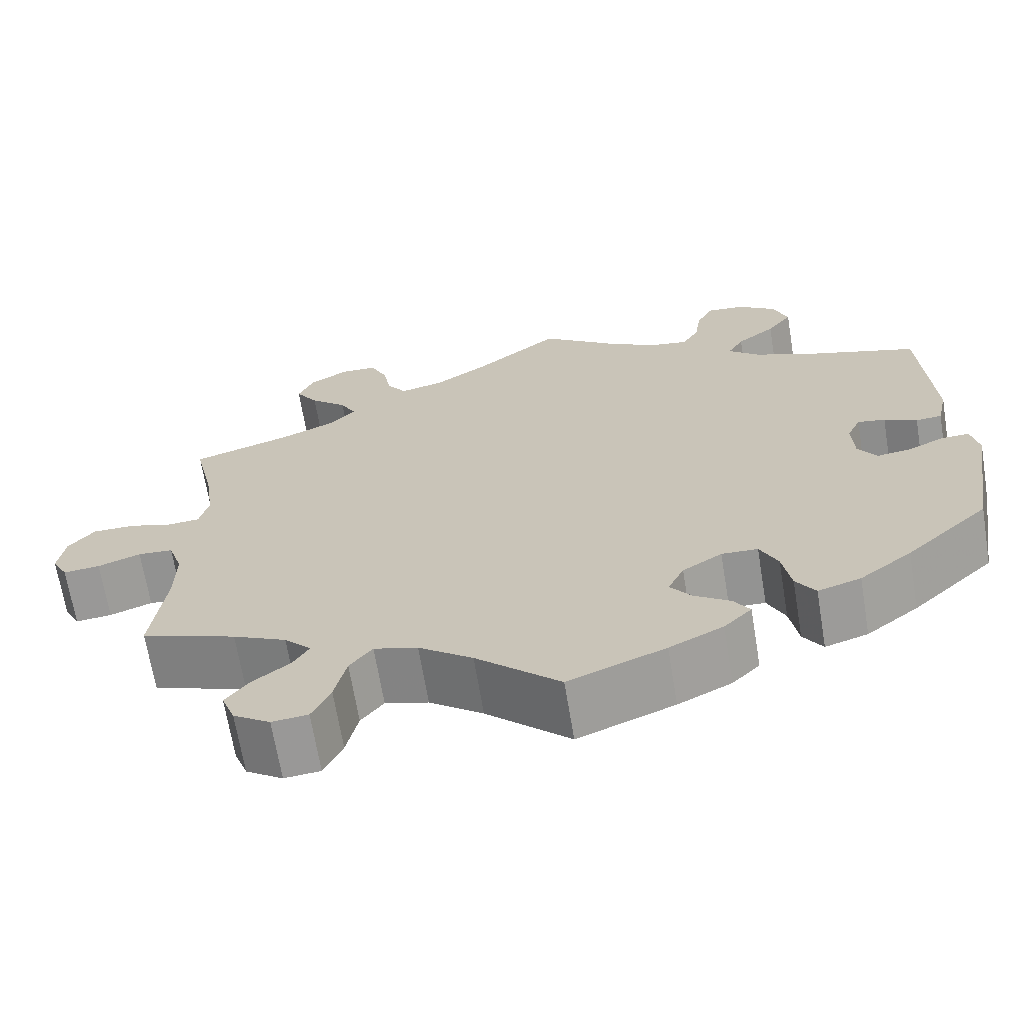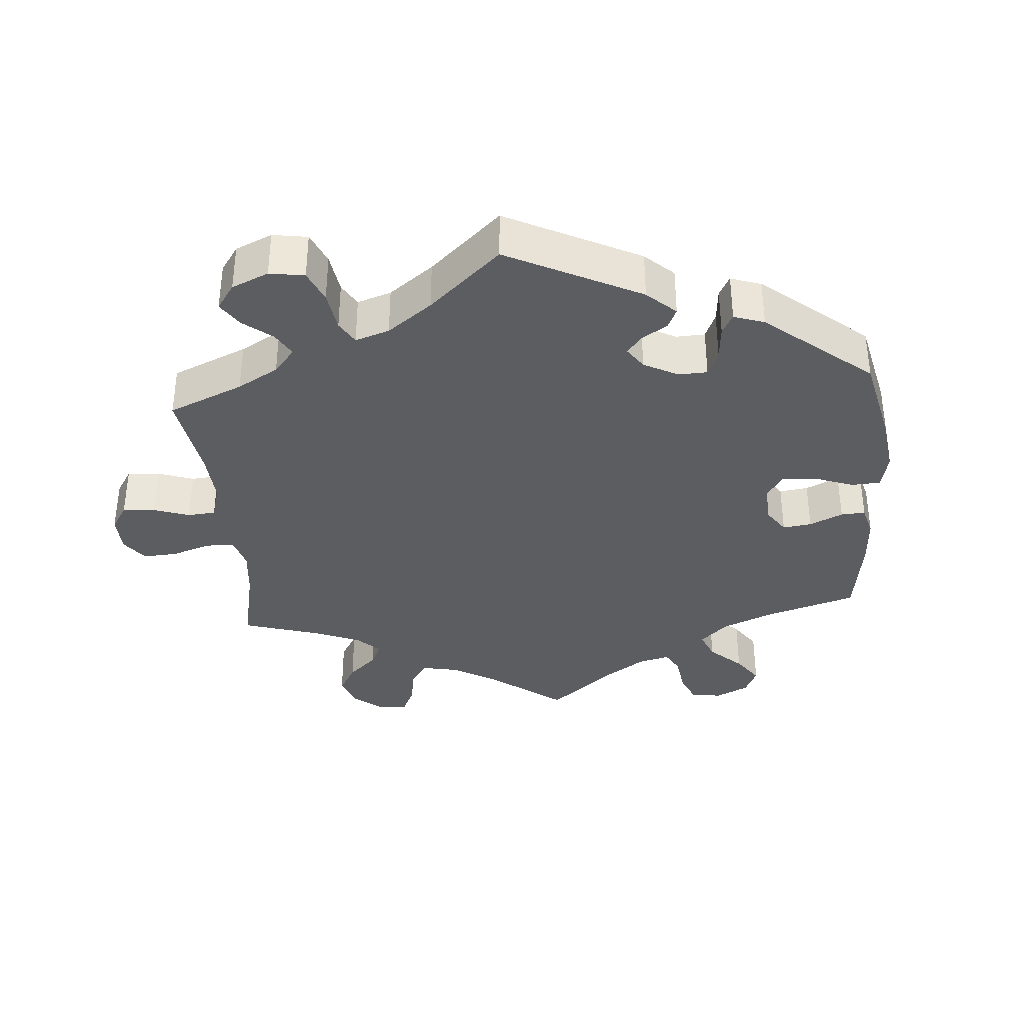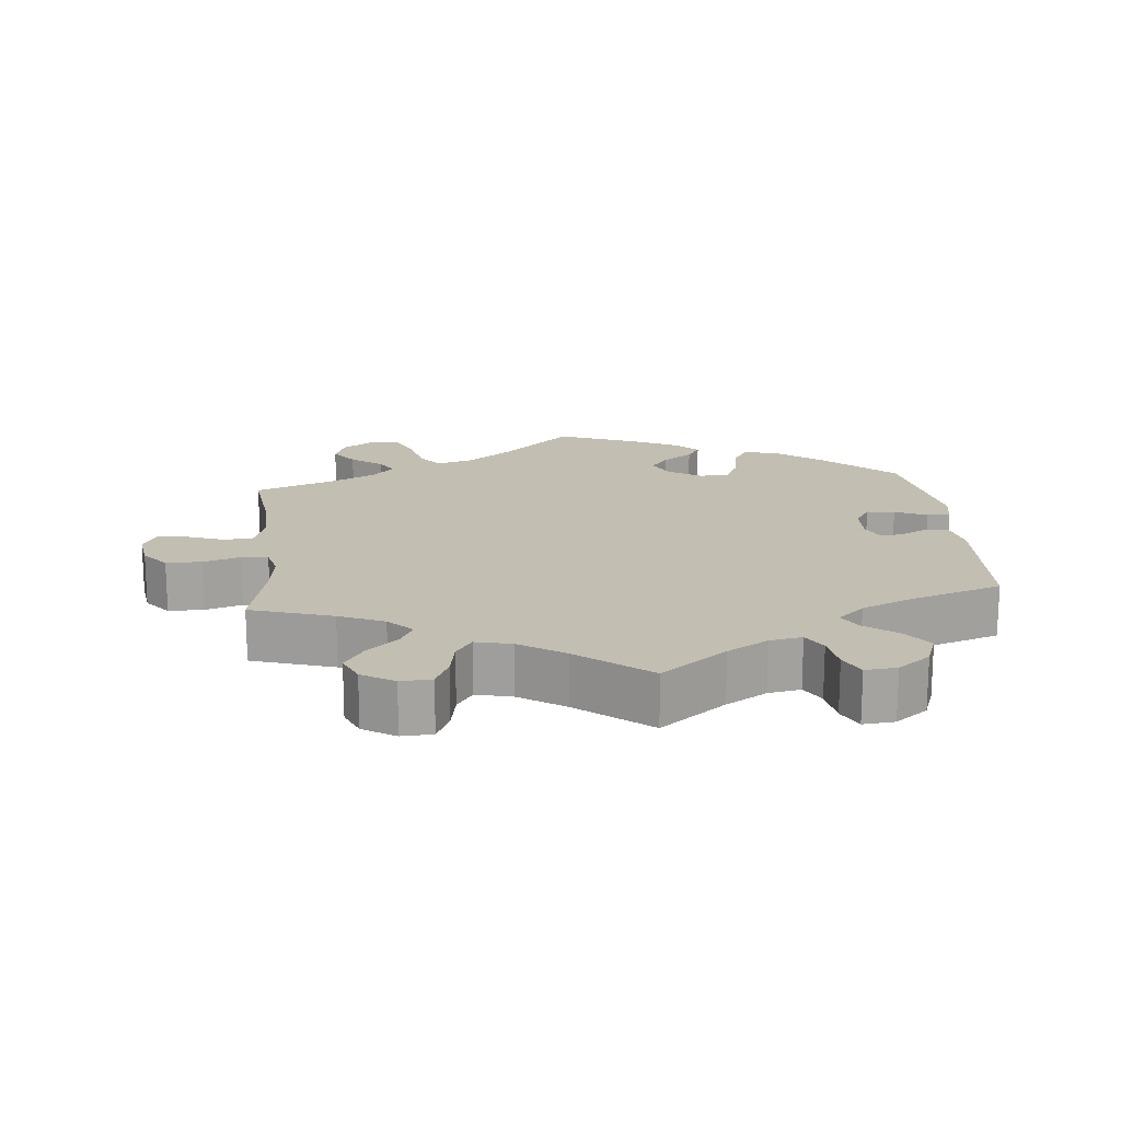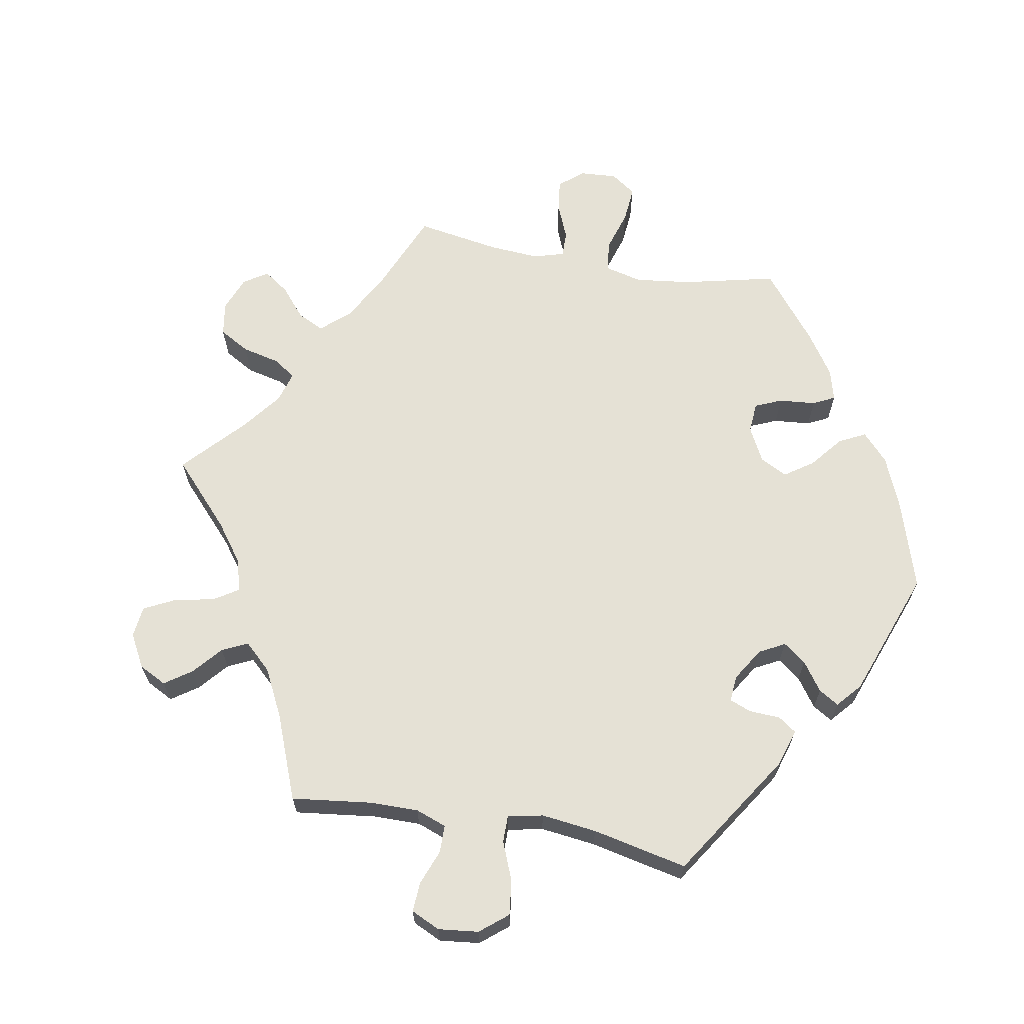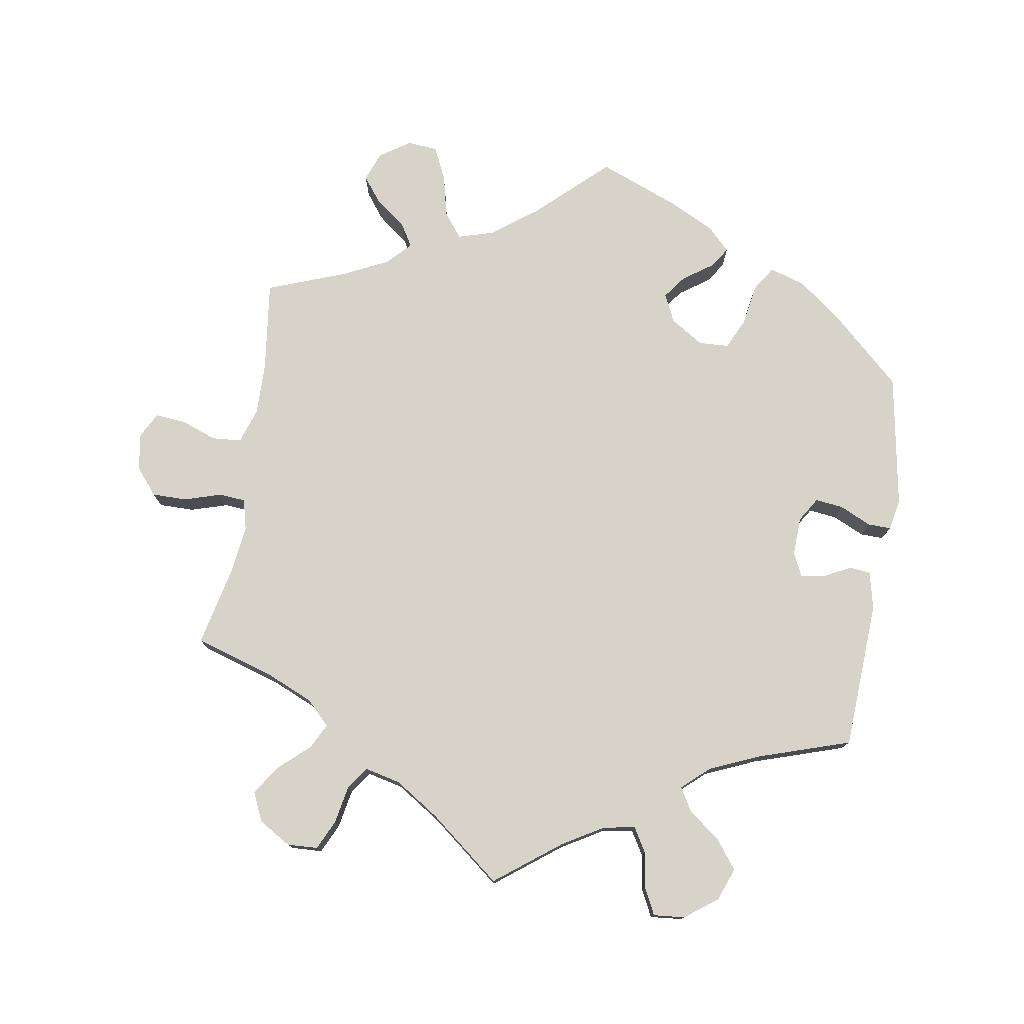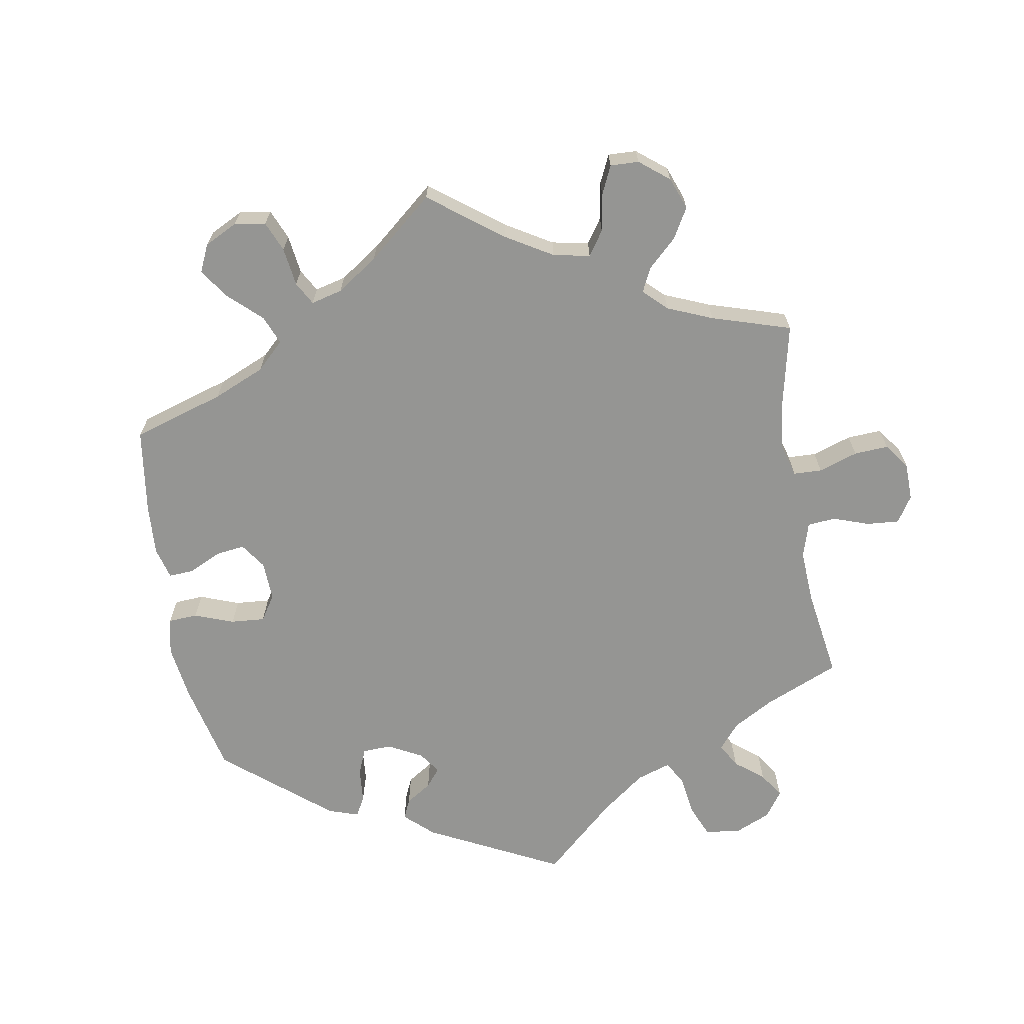
<metadata>
{"format":"obj","ext":"obj","renderer":"f3d","projection":"perspective","resolution":1024,"background":"white","views":[{"elev":-67.5,"azim":9.4,"up":"+Z"},{"elev":-35.7,"azim":64.8,"up":"+Y"},{"elev":17.4,"azim":-5.7,"up":"+Y"},{"elev":65.1,"azim":40.1,"up":"+Y"},{"elev":76.7,"azim":9.0,"up":"+Y"},{"elev":-67.3,"azim":-110.2,"up":"+Y"}]}
</metadata>
<code>
v 0.401 0.07 -0.381
v 0.339 0.07 -0.429
v 0.288 0.07 -0.445
v 0.265 0.07 -0.41
v 0.255 0.07 -0.351
v 0.234 0.07 -0.307
v 0.191 0.07 -0.305
v 0.144 0.07 -0.335
v 0.125 0.07 -0.375
v 0.15 0.07 -0.408
v 0.193 0.07 -0.438
v 0.212 0.07 -0.467
v 0.179 0.07 -0.5
v 0.115 0.07 -0.532
v 0 0.07 -0.578
v -0.1 0.07 -0.485
v -0.164 0.07 -0.437
v -0.216 0.07 -0.422
v -0.243 0.07 -0.457
v -0.257 0.07 -0.518
v -0.279 0.07 -0.565
v -0.322 0.07 -0.569
v -0.366 0.07 -0.54
v -0.382 0.07 -0.498
v -0.354 0.07 -0.461
v -0.31 0.07 -0.427
v -0.291 0.07 -0.395
v -0.323 0.07 -0.362
v -0.387 0.07 -0.331
v -0.501 0.07 -0.289
v -0.485 0.07 -0.16
v -0.484 0.07 -0.084
v -0.501 0.07 -0.033
v -0.543 0.07 -0.03
v -0.594 0.07 -0.049
v -0.638 0.07 -0.053
v -0.657 0.07 -0.017
v -0.649 0.07 0.036
v -0.618 0.07 0.074
v -0.568 0.07 0.074
v -0.515 0.07 0.058
v -0.477 0.07 0.061
v -0.466 0.07 0.105
v -0.475 0.07 0.174
v -0.501 0.07 0.289
v -0.384 0.07 0.326
v -0.32 0.07 0.354
v -0.287 0.07 0.388
v -0.306 0.07 0.424
v -0.35 0.07 0.463
v -0.377 0.07 0.504
v -0.359 0.07 0.545
v -0.313 0.07 0.573
v -0.269 0.07 0.571
v -0.249 0.07 0.529
v -0.239 0.07 0.476
v -0.216 0.07 0.443
v -0.165 0.07 0.455
v -0.101 0.07 0.497
v 0 0.07 0.578
v 0.093 0.07 0.508
v 0.151 0.07 0.474
v 0.197 0.07 0.466
v 0.217 0.07 0.5
v 0.225 0.07 0.552
v 0.244 0.07 0.59
v 0.289 0.07 0.586
v 0.335 0.07 0.552
v 0.353 0.07 0.505
v 0.323 0.07 0.465
v 0.277 0.07 0.429
v 0.258 0.07 0.396
v 0.296 0.07 0.362
v 0.369 0.07 0.331
v 0.5 0.07 0.289
v 0.512 0.07 0.077
v 0.5 0.07 0.023
v 0.469 0.07 0.02
v 0.43 0.07 0.04
v 0.397 0.07 0.045
v 0.381 0.07 0.011
v 0.383 0.07 -0.044
v 0.405 0.07 -0.079
v 0.445 0.07 -0.074
v 0.49 0.07 -0.053
v 0.523 0.07 -0.052
v 0.532 0.07 -0.097
v 0.5 0.07 -0.289
v 0.401 0 -0.381
v 0.339 0 -0.429
v 0.288 0 -0.445
v 0.265 0 -0.41
v 0.255 0 -0.351
v 0.234 0 -0.307
v 0.191 0 -0.305
v 0.144 0 -0.335
v 0.125 0 -0.375
v 0.15 0 -0.408
v 0.193 0 -0.438
v 0.212 0 -0.467
v 0.179 0 -0.5
v 0.115 0 -0.532
v 0 0 -0.578
v -0.1 0 -0.485
v -0.164 0 -0.437
v -0.216 0 -0.422
v -0.243 0 -0.457
v -0.257 0 -0.518
v -0.279 0 -0.565
v -0.322 0 -0.569
v -0.366 0 -0.54
v -0.382 0 -0.498
v -0.354 0 -0.461
v -0.31 0 -0.427
v -0.291 0 -0.395
v -0.323 0 -0.362
v -0.387 0 -0.331
v -0.501 0 -0.289
v -0.485 0 -0.16
v -0.484 0 -0.084
v -0.501 0 -0.033
v -0.543 0 -0.03
v -0.594 0 -0.049
v -0.638 0 -0.053
v -0.657 0 -0.017
v -0.649 0 0.036
v -0.618 0 0.074
v -0.568 0 0.074
v -0.515 0 0.058
v -0.477 0 0.061
v -0.466 0 0.105
v -0.475 0 0.174
v -0.501 0 0.289
v -0.384 0 0.326
v -0.32 0 0.354
v -0.287 0 0.388
v -0.306 0 0.424
v -0.35 0 0.463
v -0.377 0 0.504
v -0.359 0 0.545
v -0.313 0 0.573
v -0.269 0 0.571
v -0.249 0 0.529
v -0.239 0 0.476
v -0.216 0 0.443
v -0.165 0 0.455
v -0.101 0 0.497
v 0 0 0.578
v 0.093 0 0.508
v 0.151 0 0.474
v 0.197 0 0.466
v 0.217 0 0.5
v 0.225 0 0.552
v 0.244 0 0.59
v 0.289 0 0.586
v 0.335 0 0.552
v 0.353 0 0.505
v 0.323 0 0.465
v 0.277 0 0.429
v 0.258 0 0.396
v 0.296 0 0.362
v 0.369 0 0.331
v 0.5 0 0.289
v 0.512 0 0.077
v 0.5 0 0.023
v 0.469 0 0.02
v 0.43 0 0.04
v 0.397 0 0.045
v 0.381 0 0.011
v 0.383 0 -0.044
v 0.405 0 -0.079
v 0.445 0 -0.074
v 0.49 0 -0.053
v 0.523 0 -0.052
v 0.532 0 -0.097
v 0.5 0 -0.289
f 84 85 86 87
f 83 84 87 88
f 82 83 88 1
f 76 77 78 79
f 74 75 76 79
f 73 74 79 80
f 72 73 80 81
f 68 69 70 71
f 68 71 72
f 67 68 72
f 64 65 66 67
f 63 64 67 72
f 62 63 72 81
f 59 60 61
f 58 59 61 62
f 57 58 62 81
f 53 54 55 56
f 53 56 57
f 52 53 57
f 49 50 51 52
f 48 49 52 57
f 47 48 57 81
f 44 45 46
f 43 44 46 47
f 42 43 47 81
f 38 39 40 41
f 34 35 36 37
f 33 34 37 38
f 29 30 31
f 28 29 31 32
f 27 28 32 33
f 23 24 25 26
f 23 26 27
f 22 23 27
f 19 20 21 22
f 19 22 27
f 18 19 27 33
f 13 14 15 16
f 13 16 17
f 10 11 12 13
f 9 10 13 17
f 8 9 17 18
f 2 3 4 5
f 82 1 2 5
f 82 5 6
f 81 82 6 7
f 33 38 41 42
f 18 33 42 81
f 7 8 18 81
f 175 174 173 172
f 176 175 172 171
f 89 176 171 170
f 167 166 165 164
f 167 164 163 162
f 168 167 162 161
f 169 168 161 160
f 159 158 157 156
f 160 159 156
f 160 156 155
f 155 154 153 152
f 160 155 152 151
f 169 160 151 150
f 149 148 147
f 150 149 147 146
f 169 150 146 145
f 144 143 142 141
f 145 144 141
f 145 141 140
f 140 139 138 137
f 145 140 137 136
f 169 145 136 135
f 134 133 132
f 135 134 132 131
f 169 135 131 130
f 129 128 127 126
f 125 124 123 122
f 126 125 122 121
f 119 118 117
f 120 119 117 116
f 121 120 116 115
f 114 113 112 111
f 115 114 111
f 115 111 110
f 110 109 108 107
f 115 110 107
f 121 115 107 106
f 104 103 102 101
f 105 104 101
f 101 100 99 98
f 105 101 98 97
f 106 105 97 96
f 93 92 91 90
f 93 90 89 170
f 94 93 170
f 95 94 170 169
f 130 129 126 121
f 169 130 121 106
f 169 106 96 95
f 1 89 90 2
f 2 90 91 3
f 3 91 92 4
f 4 92 93 5
f 5 93 94 6
f 6 94 95 7
f 7 95 96 8
f 8 96 97 9
f 9 97 98 10
f 10 98 99 11
f 11 99 100 12
f 12 100 101 13
f 13 101 102 14
f 14 102 103 15
f 15 103 104 16
f 16 104 105 17
f 17 105 106 18
f 18 106 107 19
f 19 107 108 20
f 20 108 109 21
f 21 109 110 22
f 22 110 111 23
f 23 111 112 24
f 24 112 113 25
f 25 113 114 26
f 26 114 115 27
f 27 115 116 28
f 28 116 117 29
f 29 117 118 30
f 30 118 119 31
f 31 119 120 32
f 32 120 121 33
f 33 121 122 34
f 34 122 123 35
f 35 123 124 36
f 36 124 125 37
f 37 125 126 38
f 38 126 127 39
f 39 127 128 40
f 40 128 129 41
f 41 129 130 42
f 42 130 131 43
f 43 131 132 44
f 44 132 133 45
f 45 133 134 46
f 46 134 135 47
f 47 135 136 48
f 48 136 137 49
f 49 137 138 50
f 50 138 139 51
f 51 139 140 52
f 52 140 141 53
f 53 141 142 54
f 54 142 143 55
f 55 143 144 56
f 56 144 145 57
f 57 145 146 58
f 58 146 147 59
f 59 147 148 60
f 60 148 149 61
f 61 149 150 62
f 62 150 151 63
f 63 151 152 64
f 64 152 153 65
f 65 153 154 66
f 66 154 155 67
f 67 155 156 68
f 68 156 157 69
f 69 157 158 70
f 70 158 159 71
f 71 159 160 72
f 72 160 161 73
f 73 161 162 74
f 74 162 163 75
f 75 163 164 76
f 76 164 165 77
f 77 165 166 78
f 78 166 167 79
f 79 167 168 80
f 80 168 169 81
f 81 169 170 82
f 82 170 171 83
f 83 171 172 84
f 84 172 173 85
f 85 173 174 86
f 86 174 175 87
f 87 175 176 88
f 88 176 89 1

</code>
